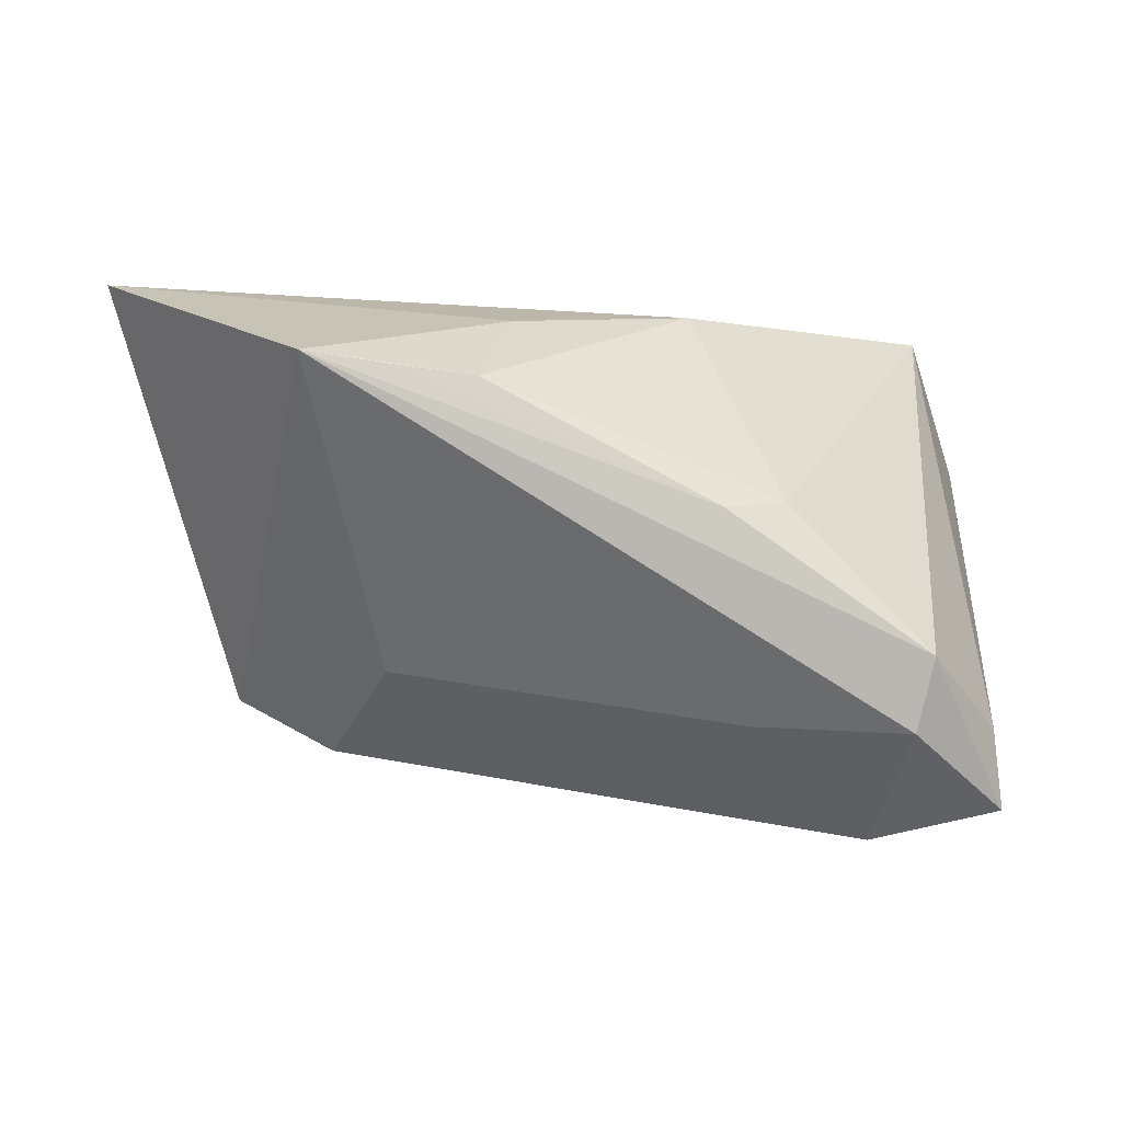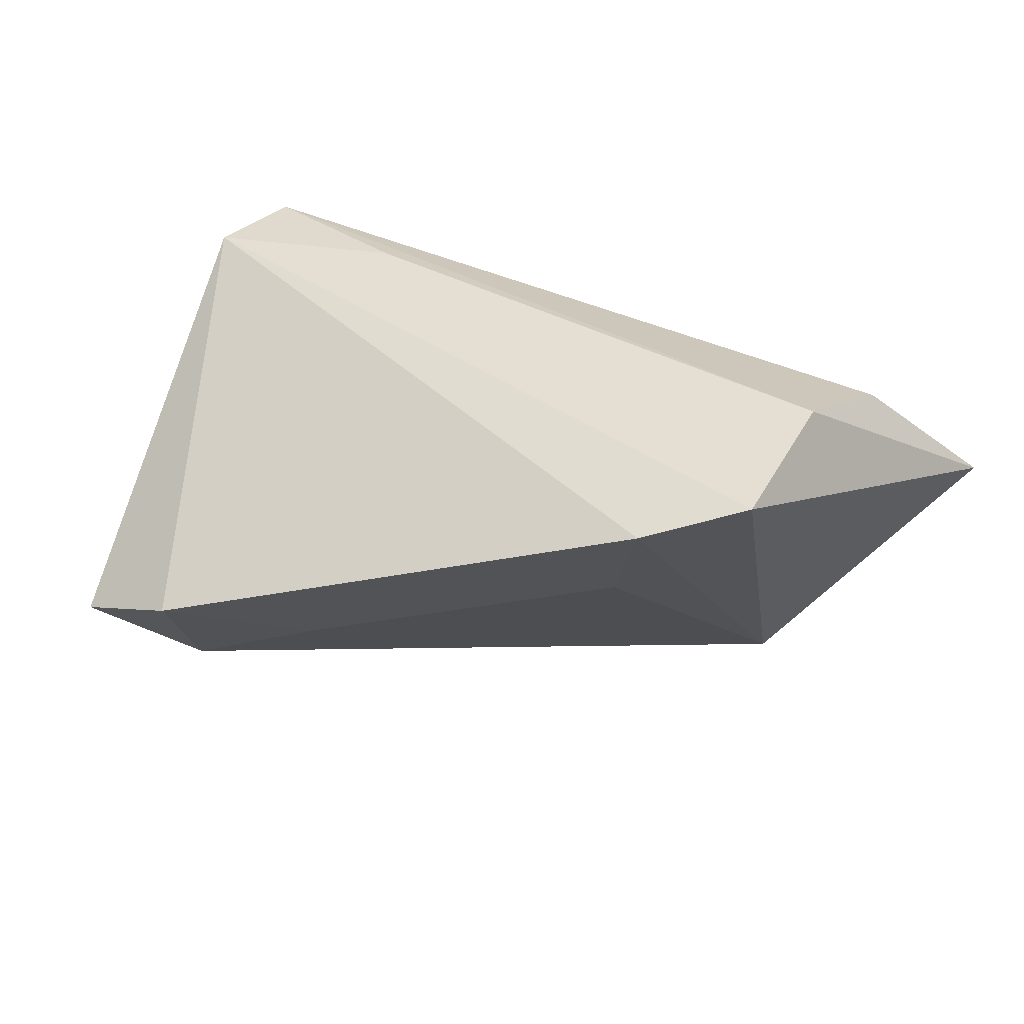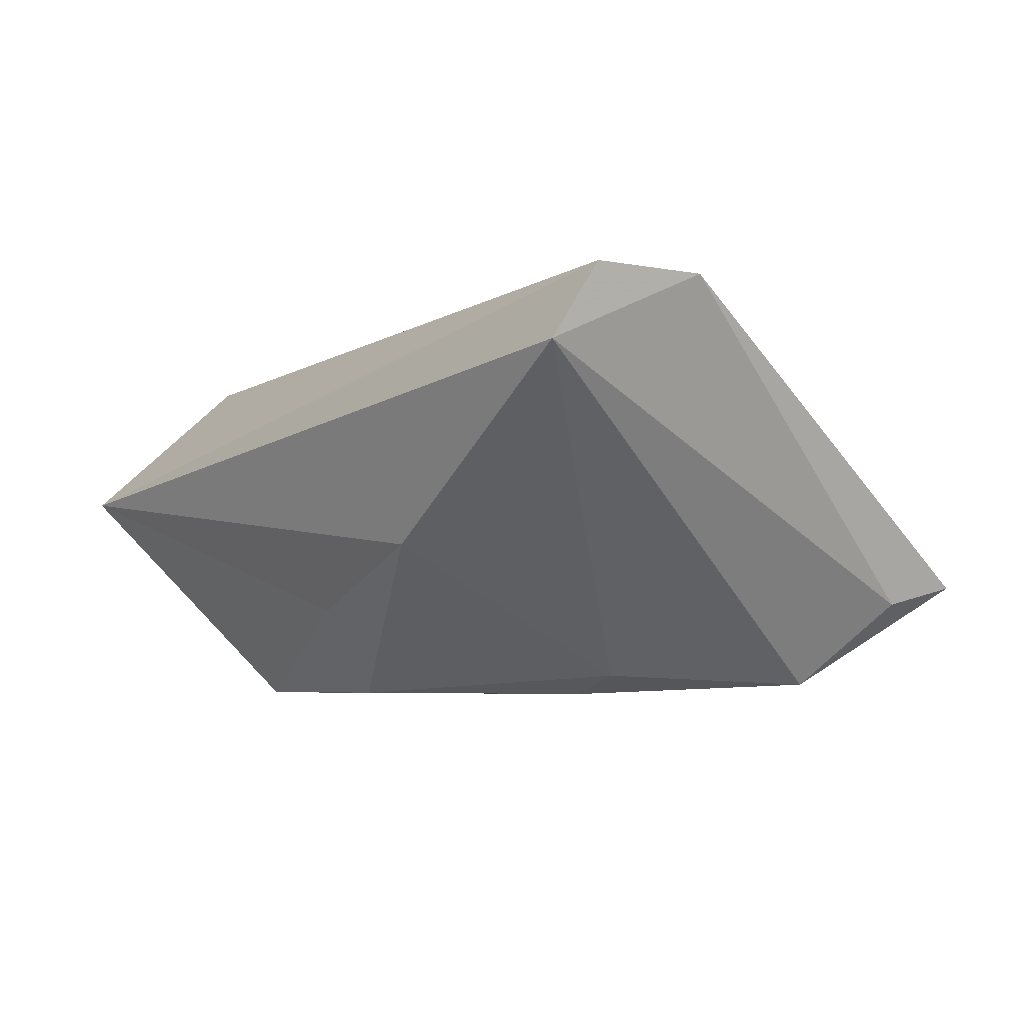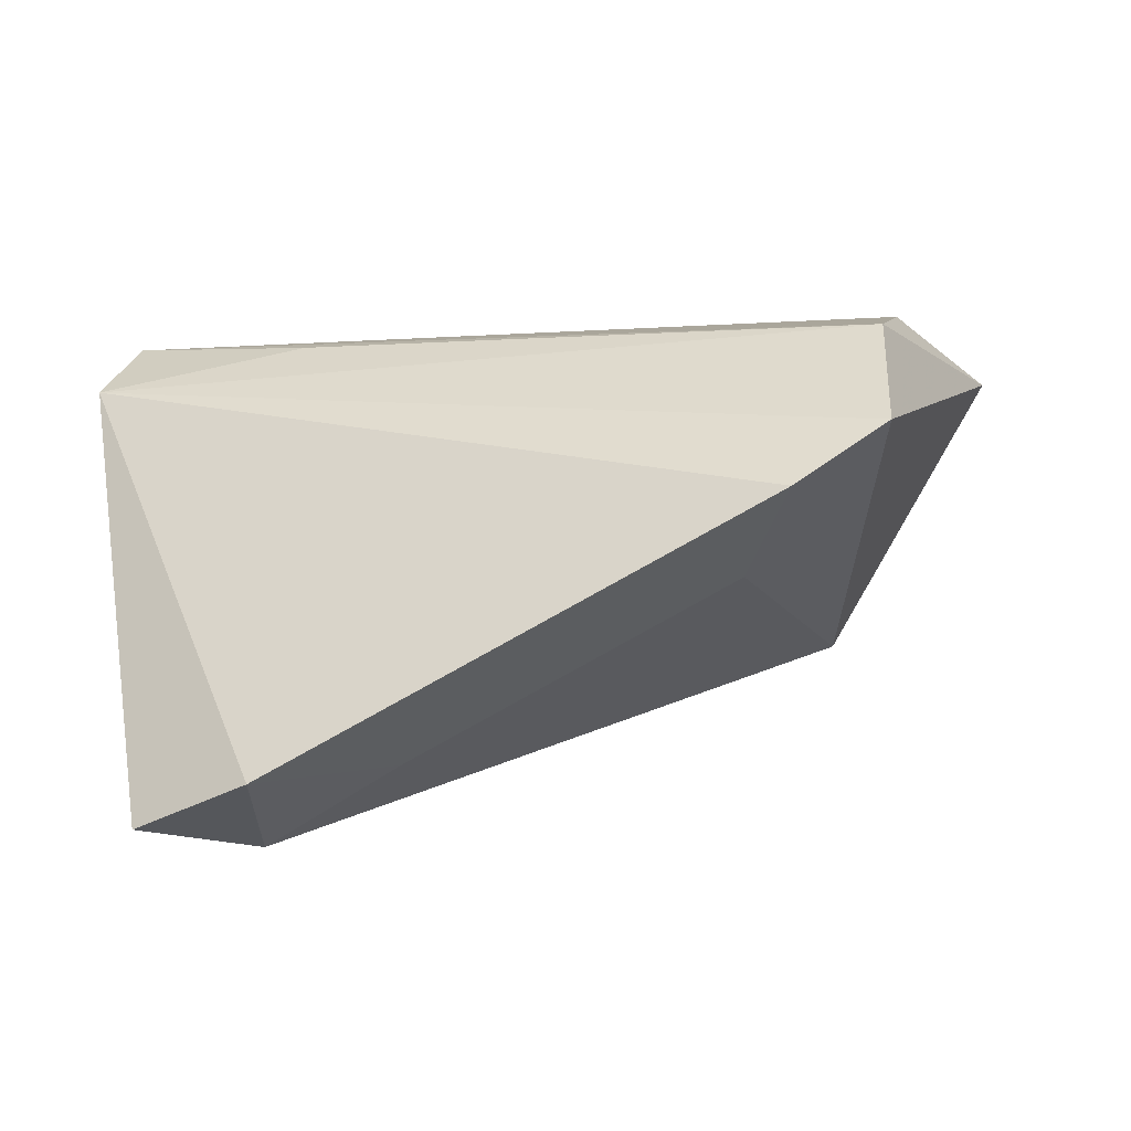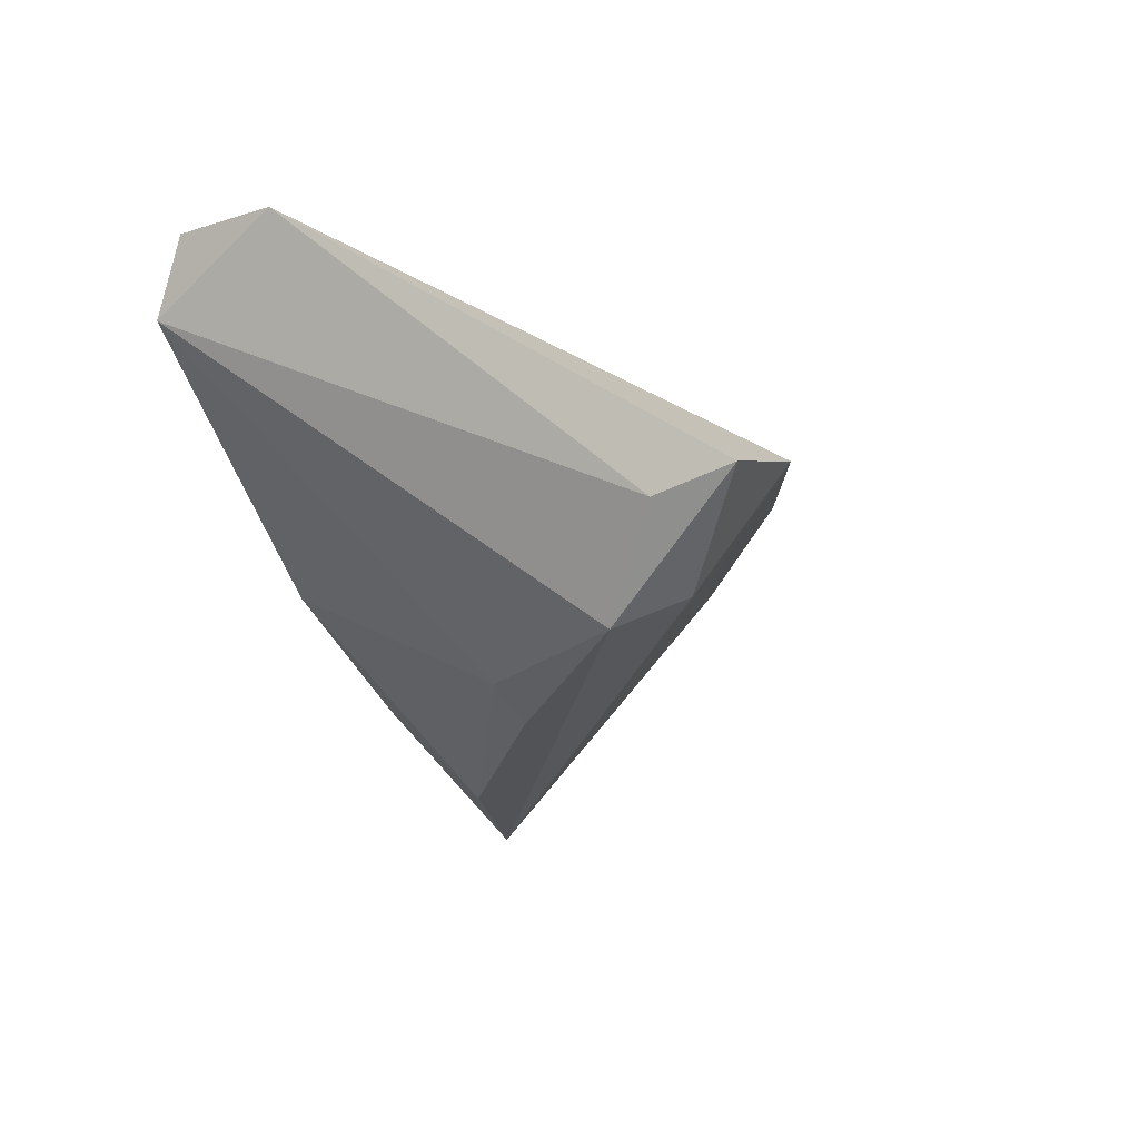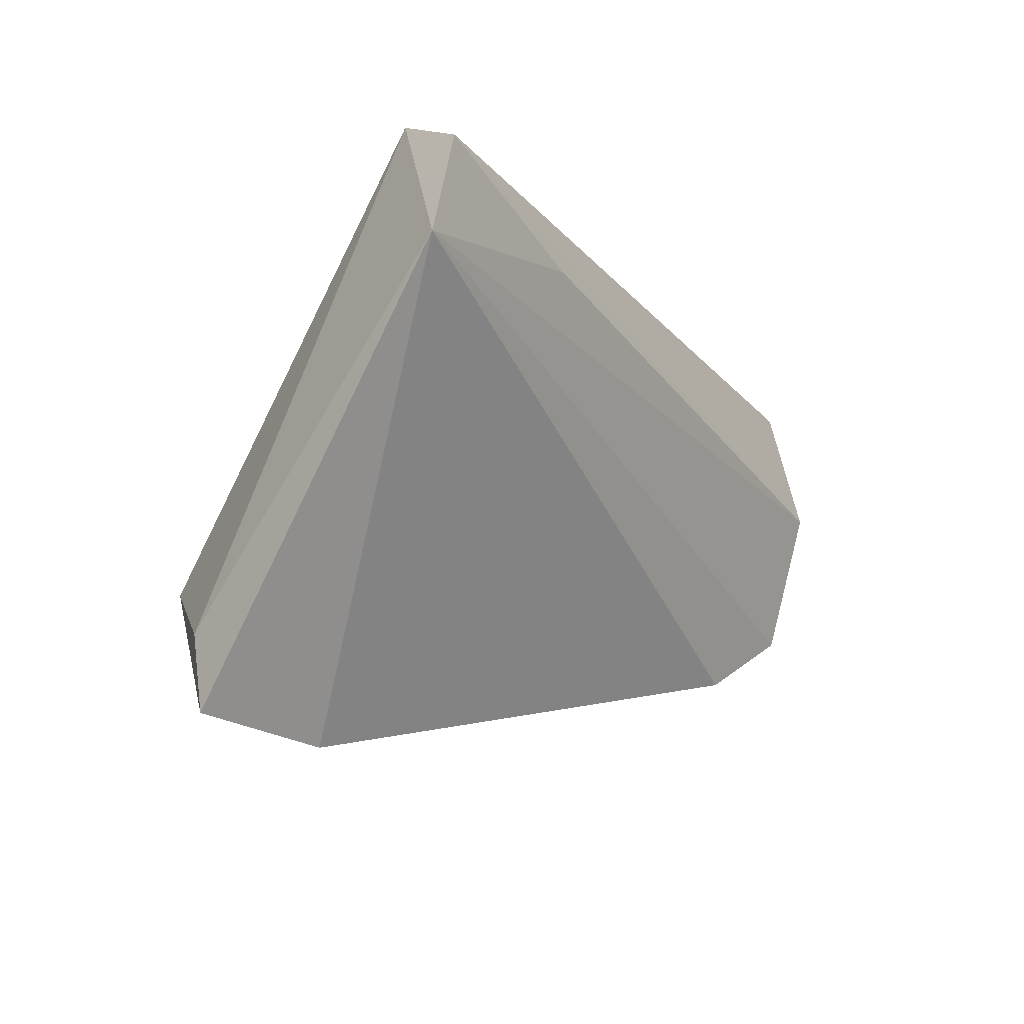
<metadata>
{"format":"obj","ext":"obj","renderer":"f3d","projection":"perspective","resolution":1024,"background":"white","views":[{"elev":-12.5,"azim":173.1,"up":"+Y"},{"elev":34.4,"azim":25.1,"up":"+Z"},{"elev":-4.7,"azim":-128.9,"up":"+Z"},{"elev":-63.4,"azim":7.1,"up":"+Y"},{"elev":-22.1,"azim":-74.7,"up":"+Z"},{"elev":-11.8,"azim":-60.3,"up":"+Y"}]}
</metadata>
<code>
v -0.04735 0.02357 0.02016
v -0.01612 -0.02743 -0.01421
v 0.047 0.01325 0.01684
v -0.03299 -0.02911 -0.02213
v 0.04209 -0.02043 0.01819
v 0.03593 0.01128 -0.02665
v -0.03464 -0.02088 -0.02539
v 0.02604 0.01005 -0.02665
v -0.031 -0.03939 -0.007365
v 0.04361 -0.002952 0.02244
v 0.02465 -0.01941 0.0006268
v -0.01858 -0.003687 -0.02428
v -0.04529 -0.03642 -0.01336
v -0.01049 0.02285 -0.008461
v -0.01092 -0.00499 -0.02665
v 0.03039 -0.02706 0.01475
v 0.01123 0.01912 -0.01587
v 0.05904 0.02724 0.0006159
v -0.05083 0.0118 0.01963
v -0.0252 0.01436 0.02136
v 0.01621 0.009037 -0.02658
v -0.04402 -0.02741 -0.01555
v -0.04406 0.02724 0.01175
f 5 6 18
f 14 23 18
f 18 6 17
f 17 14 18
f 21 17 6
f 14 17 21
f 9 19 13
f 11 2 6
f 11 9 2
f 23 19 1
f 18 23 1
f 1 3 18
f 22 7 13
f 23 7 22
f 13 19 22
f 22 19 23
f 23 14 12
f 12 7 23
f 14 21 12
f 8 21 6
f 2 9 4
f 6 2 4
f 4 7 6
f 13 7 4
f 4 9 13
f 6 5 16
f 16 11 6
f 9 11 16
f 5 19 16
f 19 9 16
f 20 1 19
f 15 12 21
f 7 12 15
f 21 8 15
f 6 7 15
f 15 8 6
f 10 19 5
f 10 20 19
f 10 5 18
f 18 3 10
f 3 1 10
f 1 20 10

</code>
